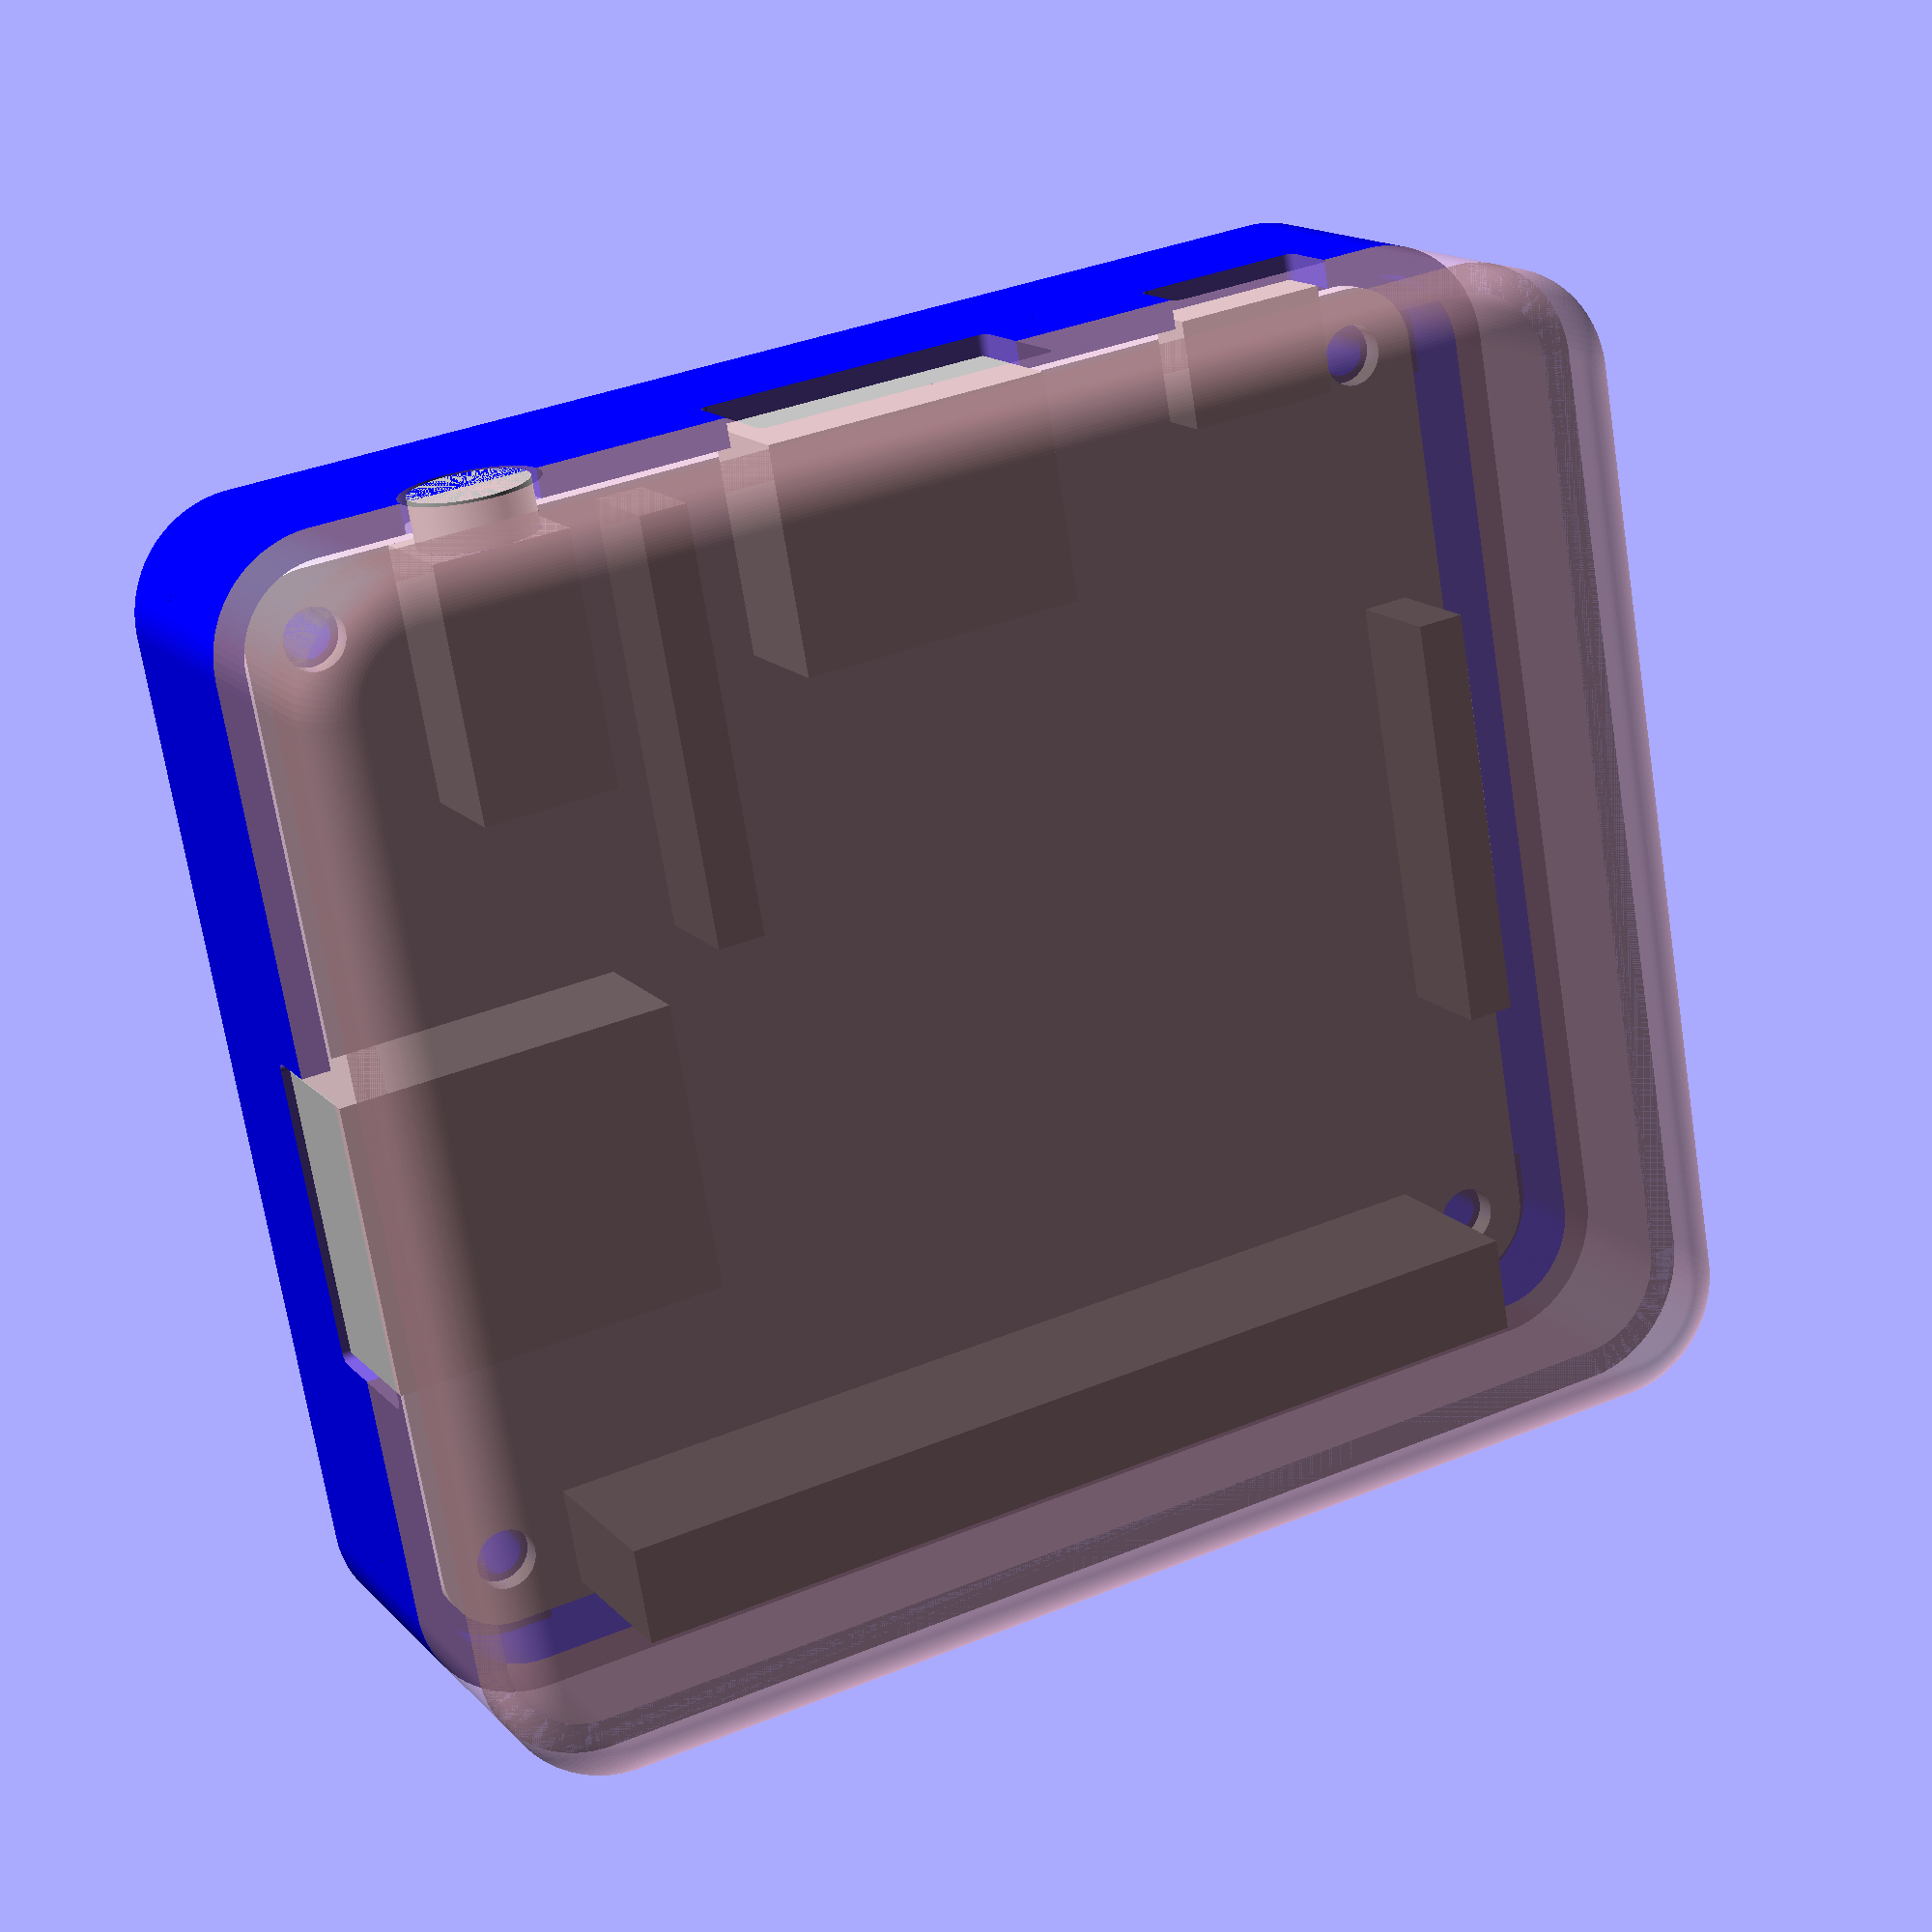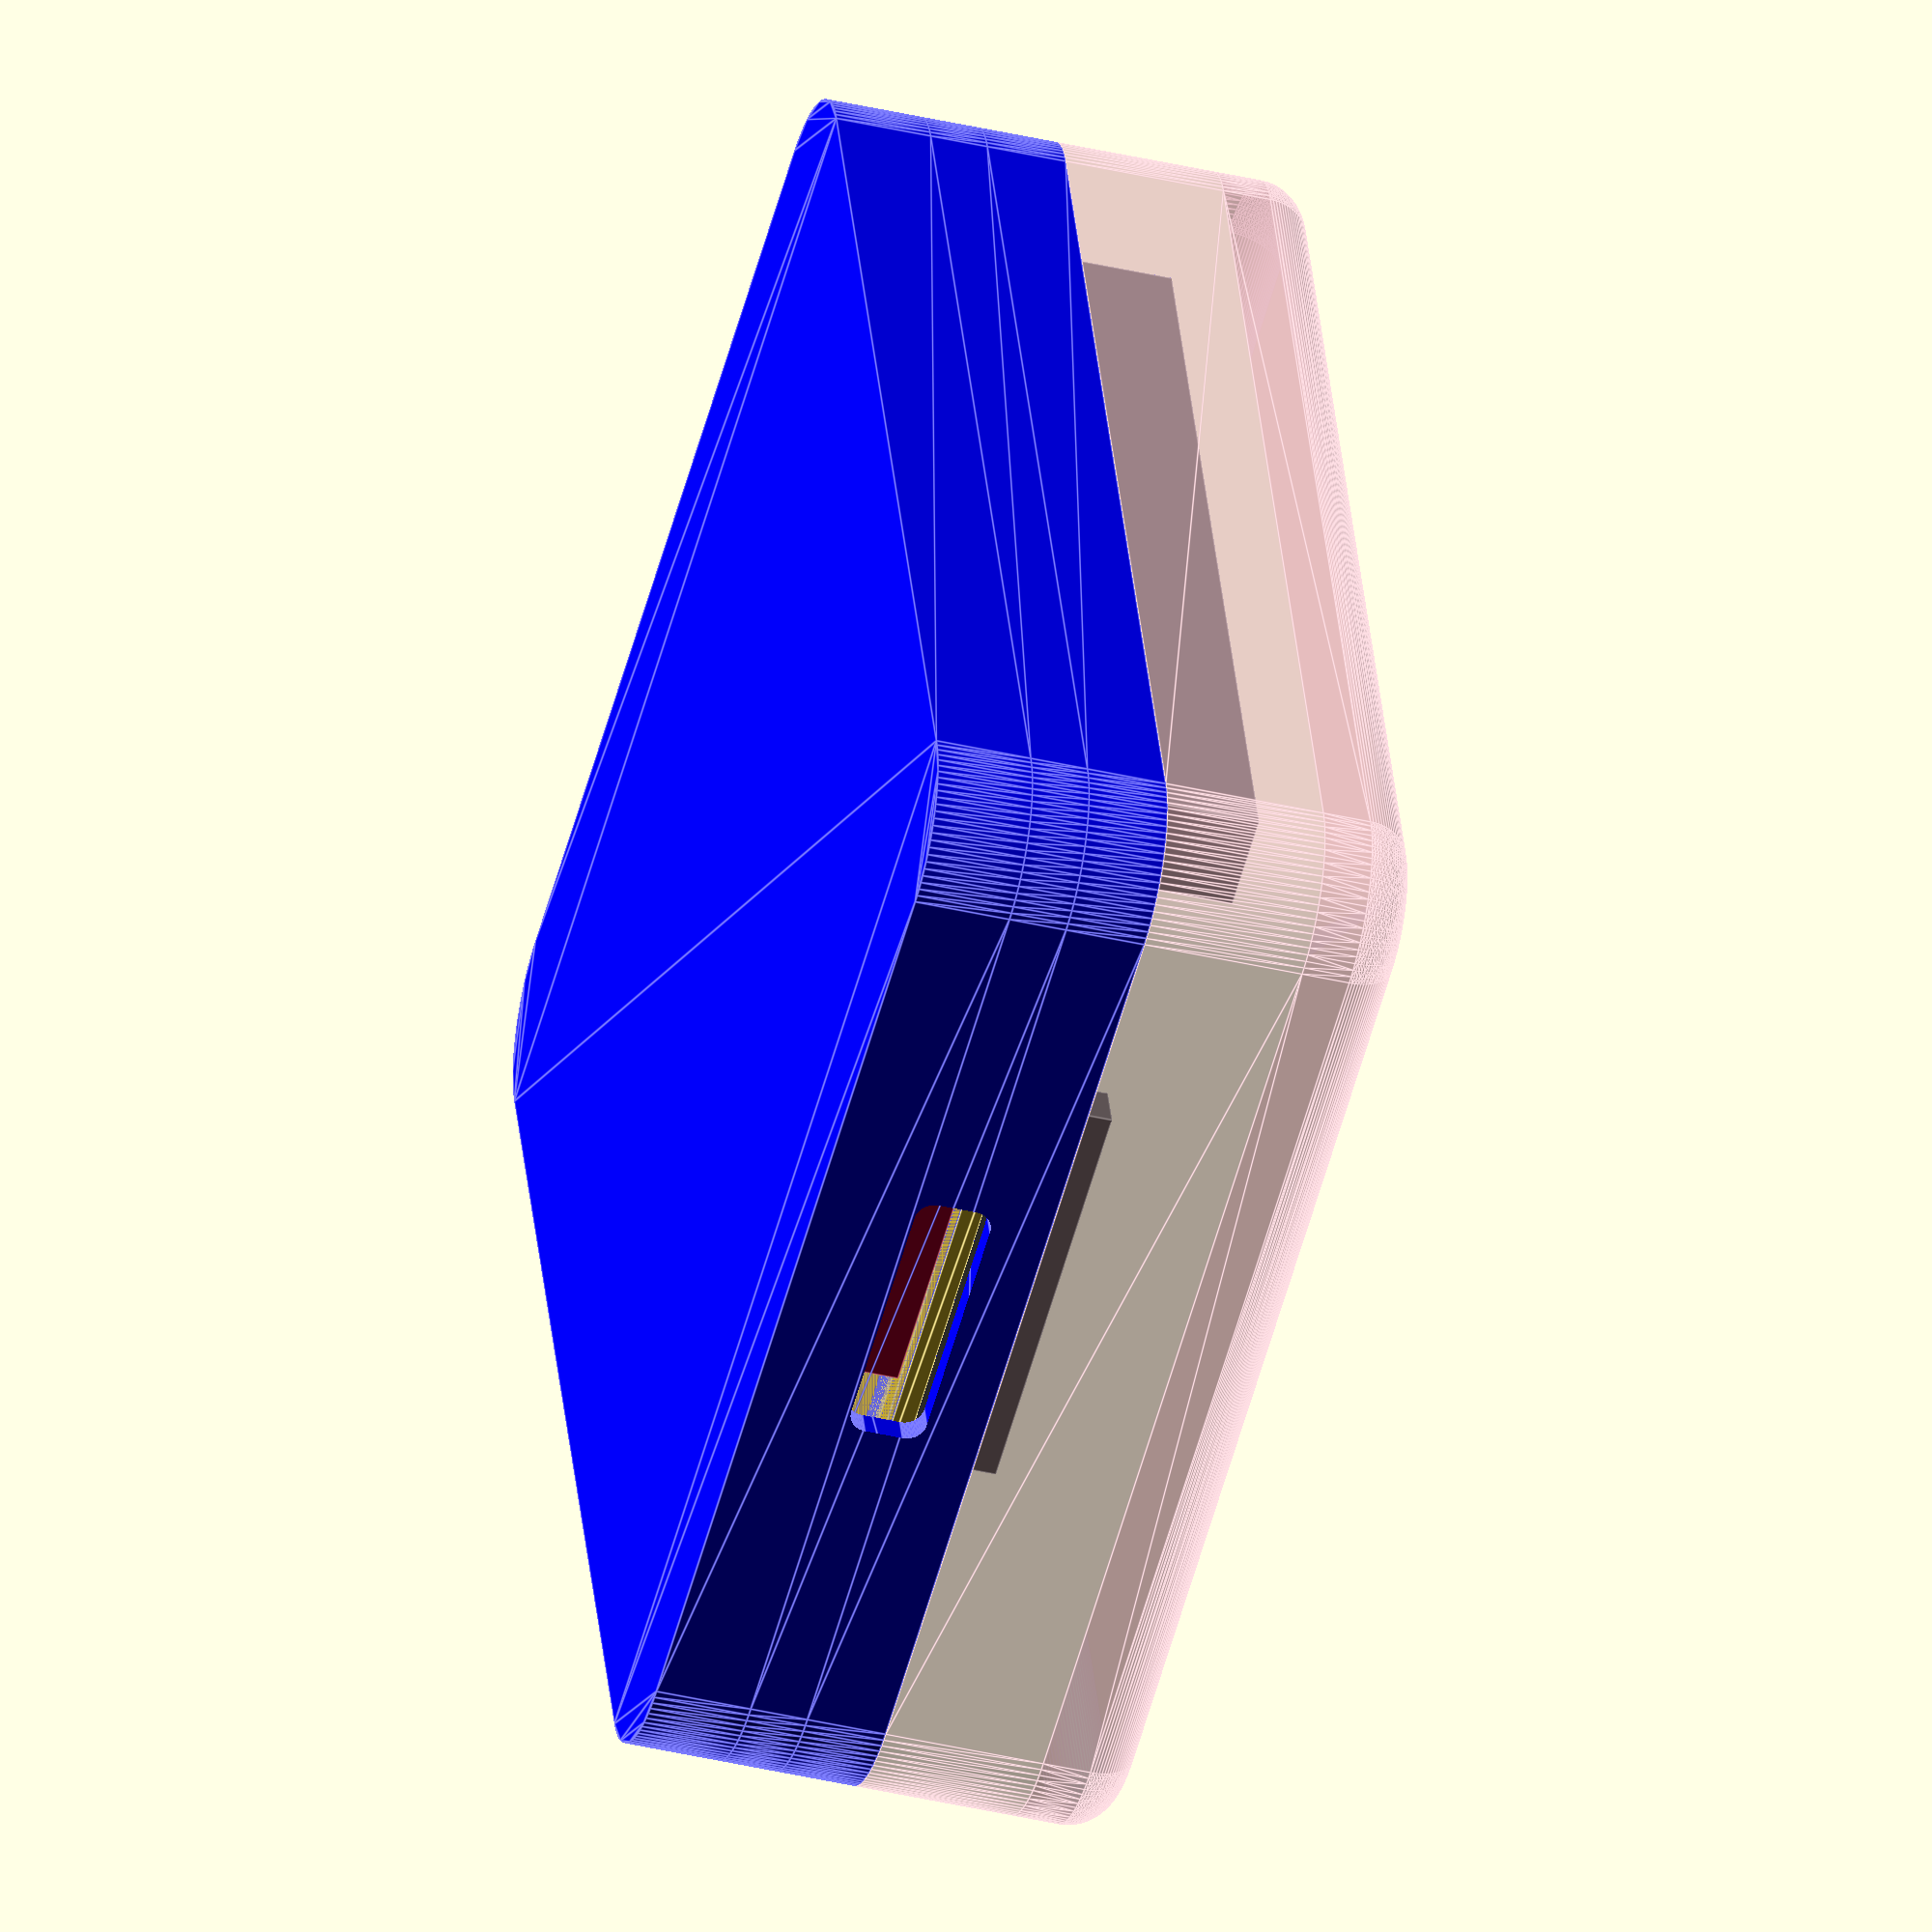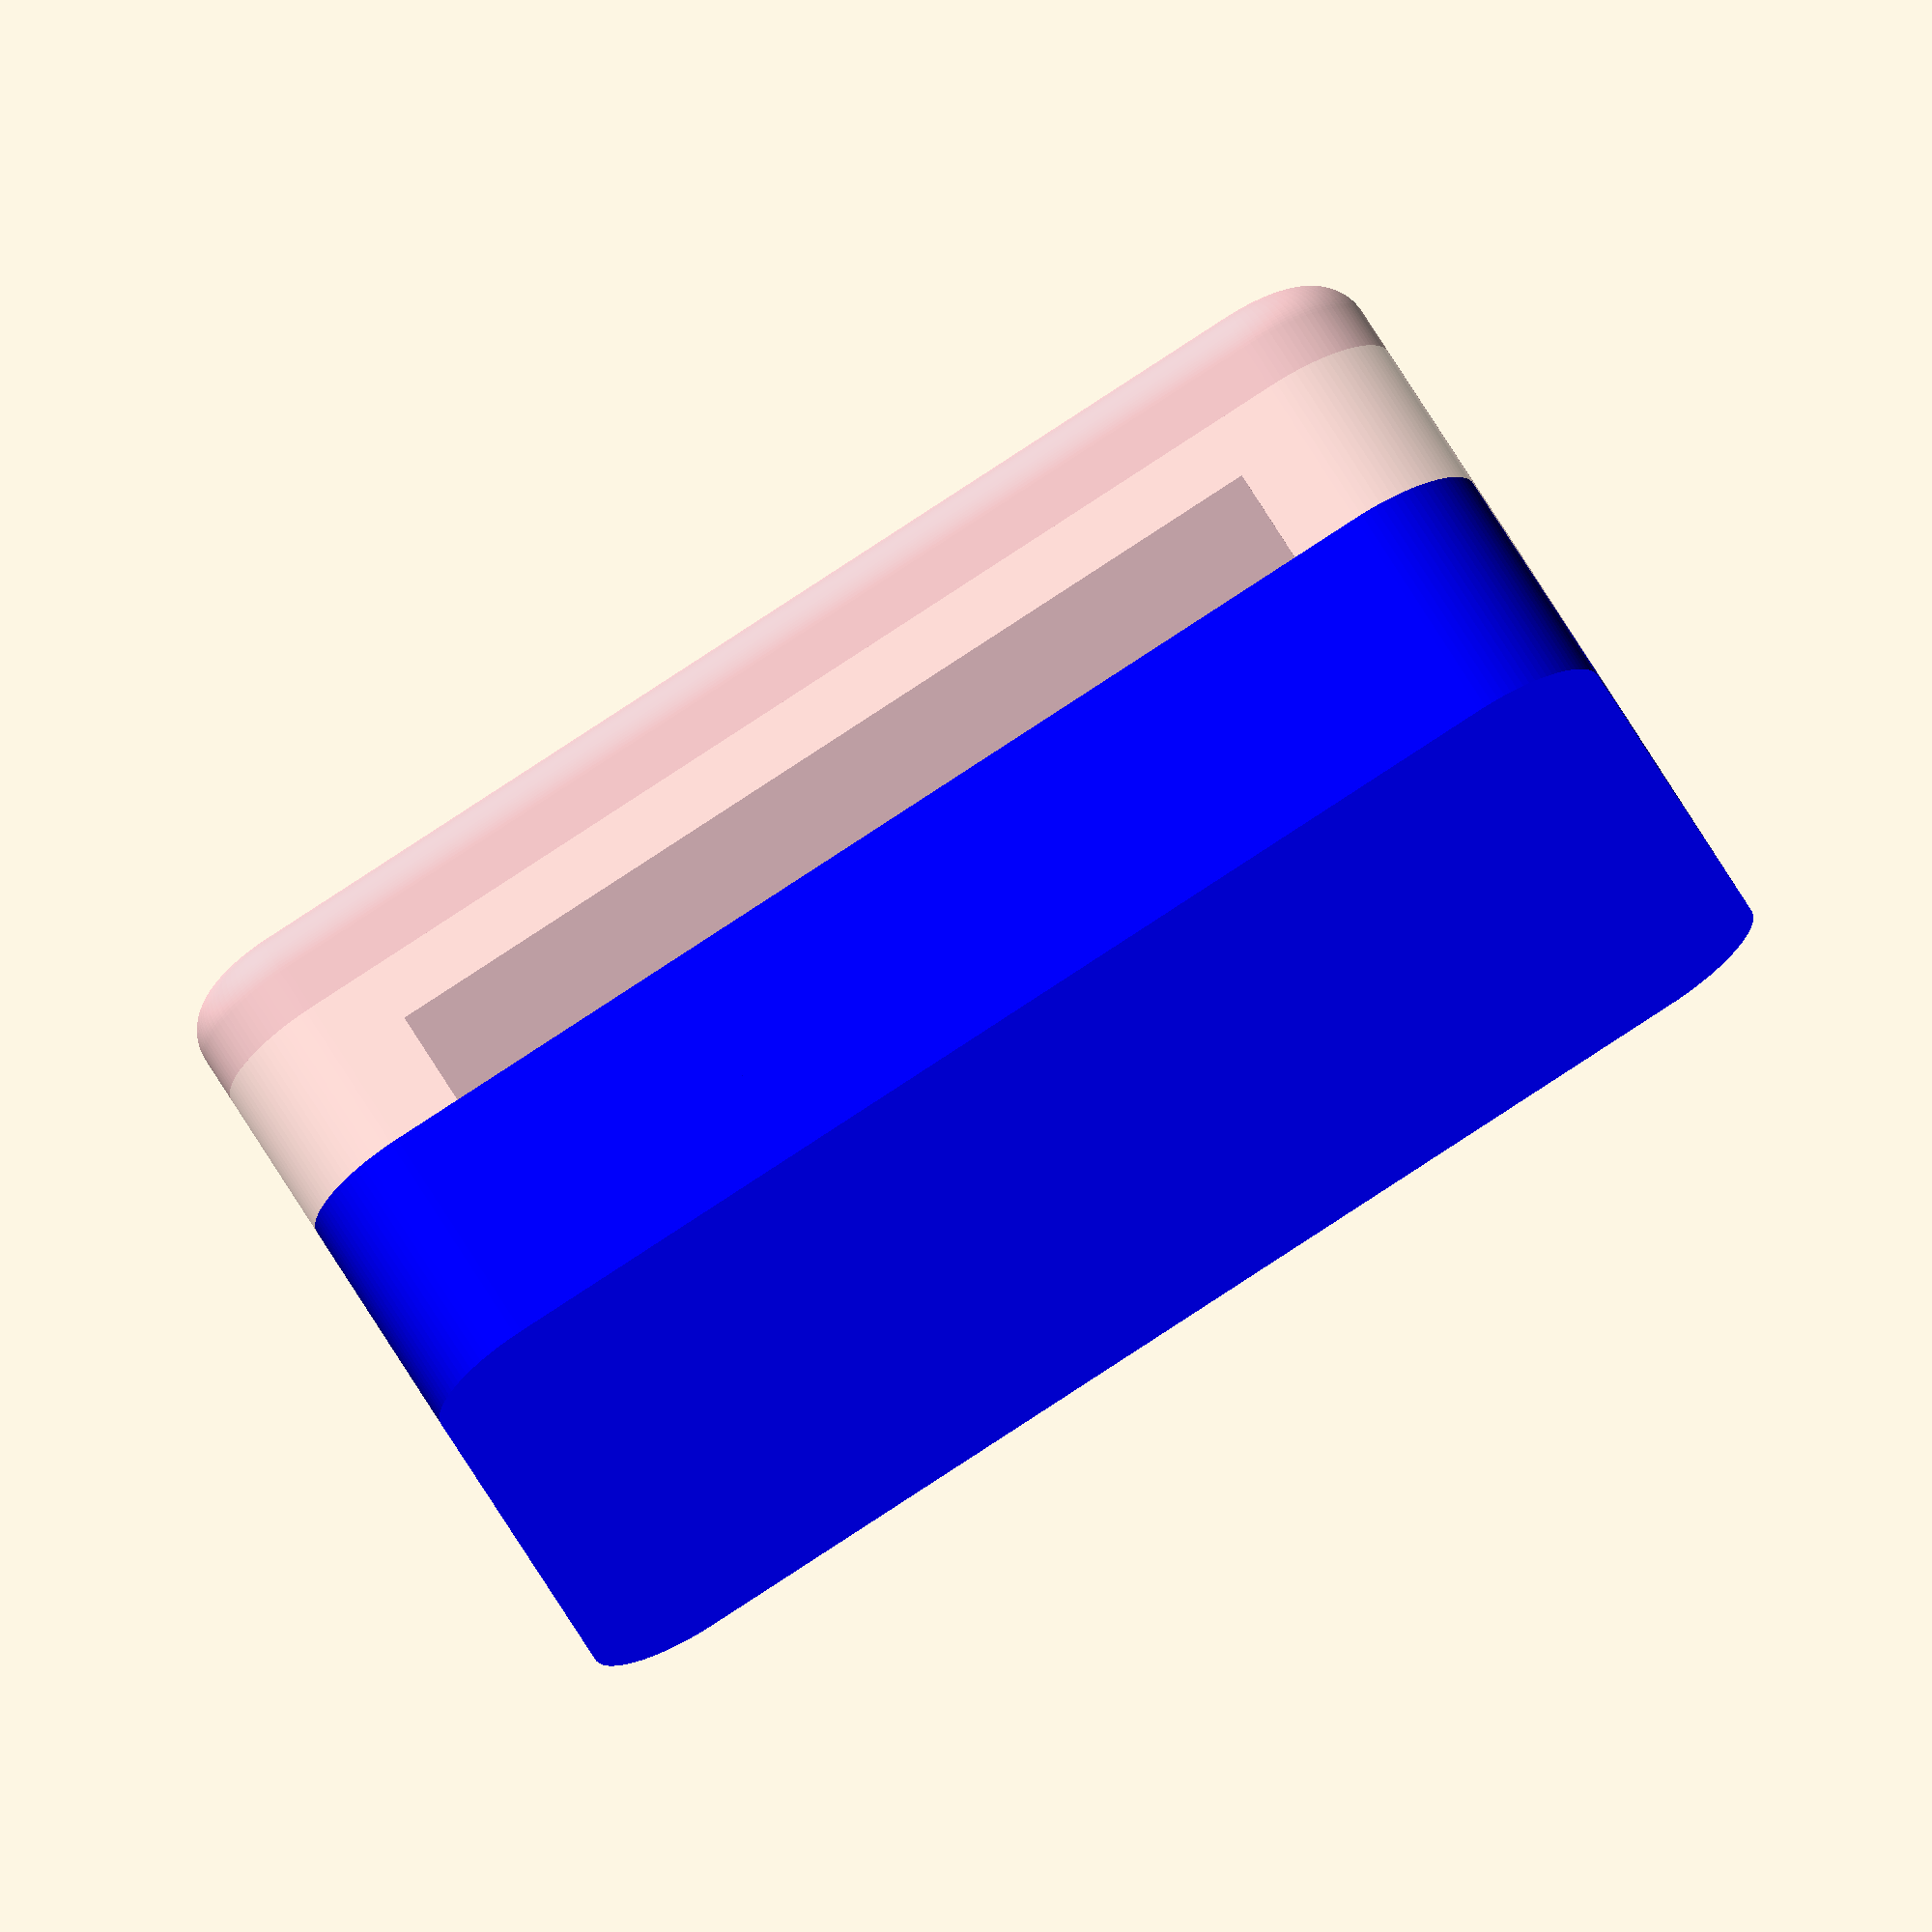
<openscad>
// raspberry-pi-3-model-a-plus
// Nov 16, 2018
// author: Jason Thrasher
//
// This is a rough drawing of a Raspberry Pi 3 A+.
// It is suitable for use in 3D printing or case layouts.
//
// part reference
// https://www.raspberrypi.org/products/raspberry-pi-3-model-a-plus/
// dimensions taken from mechanical drawing and Raspbery Pi 3 B+ caliper measurements
// https://www.raspberrypi.org/app/uploads/2018/11/Raspberry_Pi_3A_mechanical-drawing.pdf
//
// Dimensions in millimeters

$fs = 0.1; // mm per facet in cylinder
$fa = 5; // degrees per facet in cylinder
$fn = 100;


BOARD_CORNER_R = 3.5;
BOARD_THICKNESS = 1.15; // 1.15 as measured on Raspberry Pi 3 Model B+
MOUNTING_HOLE_DIA = 0.125 * 25.4; // convert inches to mm
BOARD_W = 65; // 3A+ drawing
BOARD_H = 56; // 3A+ drawing
HOLE_W = 58;
HOLE_H = 49;
UNDERSIDE_DEPTH = 3; // clearence required by 3B+: 2.2
WARP_OFFSET = 0.15;

// layout children relative to each mounting hole
module mounting_layout() {
		children();
		translate([HOLE_W, 0, 0])
		rotate(90)
		children();
		translate([HOLE_W, HOLE_H, 0])
		rotate(180)
		children();
		translate([0, HOLE_H, 0])
		rotate(270)
		children();
}

module board_2d_positive(RADIUS = 10) {
		mounting_layout() circle(r = RADIUS);
}

module board_2d() {
	difference() {
		hull()
		board_2d_positive(BOARD_CORNER_R);
		board_2d_positive(MOUNTING_HOLE_DIA/2);
	}
}

module board() {
	linear_extrude(height = BOARD_THICKNESS)
	board_2d();
}

module  pin_header() {
	// from 3B+ pin header: 5.1 x 50.7 x 10.4-BOARD_THICKNESS
	H = 10.4-BOARD_THICKNESS;
	translate([29, HOLE_H, H/2 + BOARD_THICKNESS])
	cube([50.7, 5.1, H ], center = true);
}

module DSI_display_port() {
	// from 3B+ pin header: 22 x 2.5 x 6.9-BOARD_THICKNESS
	// height specified in 3A+ drawing: 5.5
	H = 5.5;

	translate([0, -BOARD_CORNER_R, BOARD_THICKNESS])
	translate([0, 28, H/2])
	rotate([0,0,90])
	cube([22, 2.5, H ], center = true);
}

module CSI_camera_port() {
	// from 3B+ pin header: 22.1 x 2.5 x 6.9-BOARD_THICKNESS
	// height specified in 3A+ drawing: 5.5
	H = 5.5;
	translate([ -BOARD_CORNER_R, -BOARD_CORNER_R, BOARD_THICKNESS])
	translate([45, 11.5, H/2])
	rotate([0,0,90])
	cube([22.1, 2.5, H ], center = true);
}

module usb_port(DO_CUTOUT = false) {
	// from 3B+ usb: width: 15, depth: 17.25
	W = 15;
	D = 17.25;
	H = 7.1; // height specified in 3A+ drawing: 7.1
	OVERHANG = 2.15; // board USB overhang measured from 3B+: 2.15;

	translate([ -BOARD_CORNER_R, -BOARD_CORNER_R, BOARD_THICKNESS])
	translate([65 - D/2 + OVERHANG, 31.45, H/2])
	union() {
		cube([D, W, H ], center = true);

		// properly oriented case cutout
		if (DO_CUTOUT) {
			CUTOUT_MARGIN = 0.5;
			port_cutout(W + CUTOUT_MARGIN*2, H + CUTOUT_MARGIN*2, CUTOUT_MARGIN);
		}
	}
}

module audio_port(DO_CUTOUT = false) {
	W = 7;
	D_PORT = 2.5; // round port dia measured from 3B+
	D = 15.5; // overall port depth measured from 3B+
	H = 6; // diameter of port measured from 3B+

	OVERHANG = 2.15; // board USB overhang measured from 3B+: 2.15;

	translate([ -BOARD_CORNER_R + BOARD_W, -BOARD_CORNER_R, BOARD_THICKNESS])
	translate([-11.5, (D-D_PORT)/2, H/2])
	rotate([0,0,-90])
	//translate([D/2,0,0])
	union() {
		cube([D - D_PORT, W, H ], center = true);
		translate([D/2,0,0])
		rotate([0,90,0])
		cylinder(d = H, h = D_PORT, center = true);
		// case cutout
		if (DO_CUTOUT) {
			// port_cutout(0, 0, D_PORT/2 + 0.3);
			CUTOUT_MARGIN = 0.5 + H/2;
			port_cutout(CUTOUT_MARGIN*2, CUTOUT_MARGIN*2, CUTOUT_MARGIN);
		}
	}
}

module hdmi_port(DO_CUTOUT = false) {
	// from 3B+ usb: width: 15, depth: 17.25
	W = 15;
	D = 11.7;
	H = 6.5; // height specified in 3A+ drawing: 7.1
	OVERHANG = 1.5; // board USB overhang measured from 3B+: 1.5

	translate([ -BOARD_CORNER_R, -BOARD_CORNER_R, BOARD_THICKNESS])
	translate([32, D/2-OVERHANG, H/2])
	rotate([0,0,-90])
	union() {
		cube([D, W, H ], center = true);
		// properly oriented case cutout
		if (DO_CUTOUT) {
			CUTOUT_MARGIN = 0.5;
			port_cutout(W + CUTOUT_MARGIN*2, H + CUTOUT_MARGIN*2, CUTOUT_MARGIN);
		}
	}
}

module mini_usb_port(DO_CUTOUT = false) {
	// from 3B+ usb: width: 15, depth: 17.25
	W = 8;
	D = 5.6;
	H = 4 - BOARD_THICKNESS; // measured from 3B+
	OVERHANG = 1.25; // board USB overhang measured from 3B+

	translate([ -BOARD_CORNER_R, -BOARD_CORNER_R, BOARD_THICKNESS])
	translate([10.6, D/2-OVERHANG, H/2])
	rotate([0,0,-90])
	union() {
		cube([D, W, H ], center = true);
		// properly oriented case cutout
		if (DO_CUTOUT) {
			CUTOUT_MARGIN = 0.5;
			port_cutout(W + CUTOUT_MARGIN*2, H + CUTOUT_MARGIN*2, CUTOUT_MARGIN);
		}
	}
}

module sdcard_slot(DO_CUTOUT = false) {
	// note: inserted card sticks out 2.5mm from edge of G10
	// from 3B+ usb: width: 15, depth: 17.25
	W = 12;
	D = 11.5;
	H = 1.5 + 0.5; // measured from 3B+ as 1.5, but card adds 0.5
	OVERHANG = -1.5; // board USB overhang measured from 3B+

	translate([ -BOARD_CORNER_R, -BOARD_CORNER_R, -H/2])
	translate([D/2 - OVERHANG, BOARD_H/2, 0])
	rotate([0,0,180])
	union() {
		cube([D, W, H], center = true);

		// properly oriented case cutout
		if (DO_CUTOUT) {
			CUTOUT_MARGIN = 1;
			port_cutout(W + CUTOUT_MARGIN*2, H + CUTOUT_MARGIN*2, CUTOUT_MARGIN);
		}
	}
}

module port_cutout(W, H, CUT_RADIUS = 0.2) {
	// CUT_RADIUS = 0.2;
	CUT_WIDTH = W - CUT_RADIUS*2;
	CUT_HEIGHT = H - CUT_RADIUS*2;
	CUT_DEPTH = 30;

	translate([CUT_DEPTH/2,0,0])
	rotate([0,90,0])
	hull() {
		CW = CUT_WIDTH/2;
		CH = CUT_HEIGHT/2;

		translate([-CH,-CW,0])
		cylinder(r = CUT_RADIUS, h = CUT_DEPTH, center = true);
		translate([CH,CW,0])
		cylinder(r = CUT_RADIUS, h = CUT_DEPTH, center = true);
		translate([-CH,CW,0])
		cylinder(r = CUT_RADIUS, h = CUT_DEPTH, center = true);
		translate([CH,-CW,0])
		cylinder(r = CUT_RADIUS, h = CUT_DEPTH, center = true);
	}
}

module mounting_post(INTERIOR_EDGE = BOARD_CORNER_R + CASE_PI_CLEARENCE) {
	// difference() {
		hull() {
			QUARTER = BOARD_CORNER_R * 0.6;
	  	circle(r = QUARTER);

			// translate([-BOARD_CORNER_R,-BOARD_CORNER_R,0])
	  	// square(QUARTER);

			translate([0,-INTERIOR_EDGE,0])
	  	square([QUARTER, INTERIOR_EDGE]);

			translate([-INTERIOR_EDGE,0,0])
	  	square([INTERIOR_EDGE, QUARTER]);

	  	// wall side quarter curve
			difference() {
			  circle(r = INTERIOR_EDGE);
			  square(INTERIOR_EDGE);
				translate([0,-INTERIOR_EDGE,0])
			  square(INTERIOR_EDGE);
				translate([-INTERIOR_EDGE,0,0])
			  square(INTERIOR_EDGE);
			}
	  }
	  // hole to screw into
	 //  circle(d = MOUNTING_HOLE_DIA*.75);
  // }

}

module mounting_posts(INTERIOR_EDGE = BOARD_CORNER_R + CASE_PI_CLEARENCE) {
	mounting_layout() mounting_post(INTERIOR_EDGE);
}
// clearence for solder joints or components on underside of board
module underside_clearence() {
	translate([0,0,-UNDERSIDE_DEPTH])
	linear_extrude(height = UNDERSIDE_DEPTH)
	difference() {
		board_2d();
		mounting_posts();
	}
}

module components(DO_CUTOUT = false) {
	color("grey") pin_header();
	color("grey") DSI_display_port();
	color("grey") CSI_camera_port();
	color("silver") usb_port(DO_CUTOUT);
	color("silver") audio_port(DO_CUTOUT);
	color("silver") hdmi_port(DO_CUTOUT);
	color("silver") mini_usb_port(DO_CUTOUT);
	color("red") sdcard_slot(DO_CUTOUT);
}

module 3Aplus() {
	board();
	components();
	color("blue", alpha = 0.2) underside_clearence();
}

LID_DEPTH = 8.35;
INTERIOR_HEIGHT = 12.5 - LID_DEPTH;
CASE_WALL_THICKNESS = 2.5;
CASE_PI_CLEARENCE = 1.0; // space btw pi edge and case wall
FLOOR_THICKNESS = CASE_WALL_THICKNESS * 2;

module sphere_post() {
	//cylinder(d = MOUNTING_HOLE_DIA * 0.75, h = BOARD_THICKNESS);
	//translate([0,0,BOARD_THICKNESS])
	sphere(d = MOUNTING_HOLE_DIA * .75);
}

module lid() {
	// upper walls
	difference() {
		translate([0,0,INTERIOR_HEIGHT])
		linear_extrude(height = LID_DEPTH, convexity = 2)
		difference() {
			hull() board_2d_positive(BOARD_CORNER_R + CASE_WALL_THICKNESS);
			hull() board_2d_positive(BOARD_CORNER_R + CASE_PI_CLEARENCE);
		}

		// offset to accomodate weird warpage
		translate([0, 0, WARP_OFFSET])
		components(DO_CUTOUT = true);
	}

	// closed top cover
	translate([0,0,INTERIOR_HEIGHT + LID_DEPTH]) {
	hull() {
	linear_extrude(height = 0.1)
	board_2d_positive(BOARD_CORNER_R + CASE_WALL_THICKNESS);
	translate([0,0,FLOOR_THICKNESS/2])
	// hull()
	mounting_layout()
	rotate([0,0,180])
  rotate_extrude(angle = 90, convexity = 100)
  translate([BOARD_CORNER_R + CASE_WALL_THICKNESS - FLOOR_THICKNESS/2, 0, 0])
	circle(d = FLOOR_THICKNESS);
	}
	}

	// locking posts
	translate([0,0,INTERIOR_HEIGHT])
	linear_extrude(height = LID_DEPTH, convexity = 2)
	mounting_posts(BOARD_CORNER_R + CASE_PI_CLEARENCE);
	translate([0,0,BOARD_THICKNESS + WARP_OFFSET])
	linear_extrude(height = INTERIOR_HEIGHT - BOARD_THICKNESS - WARP_OFFSET, convexity = 2)
	mounting_posts(BOARD_CORNER_R + CASE_PI_CLEARENCE - 0.1);

}

// case_plain();
module case_plain() {
	// upper walls
	linear_extrude(height = INTERIOR_HEIGHT, convexity = 2)
	difference() {
		hull() board_2d_positive(BOARD_CORNER_R + CASE_WALL_THICKNESS);
		hull() board_2d_positive(BOARD_CORNER_R + CASE_PI_CLEARENCE);
	}

	// through-hole clearence below g10
	translate([0,0,-UNDERSIDE_DEPTH])
	linear_extrude(height = UNDERSIDE_DEPTH, convexity = 2)
	union() {
		difference() {
			hull() board_2d_positive(BOARD_CORNER_R + CASE_WALL_THICKNESS);
			hull() board_2d_positive(BOARD_CORNER_R + CASE_PI_CLEARENCE);
		}
		mounting_posts();
	}

	// floor
	translate([0,0,-UNDERSIDE_DEPTH-FLOOR_THICKNESS])
	linear_extrude(height = FLOOR_THICKNESS)
	hull() board_2d_positive(BOARD_CORNER_R + CASE_WALL_THICKNESS);
}

module case(MOUNT = "post") {
	difference() {
		case_plain();
		// offset to accomodate weird warpage
		translate([0, 0, WARP_OFFSET])
		components(DO_CUTOUT = true);

		if (MOUNT != "post") {
			// holes for mounting screws
			translate([0,0,-UNDERSIDE_DEPTH-FLOOR_THICKNESS + 1])
			mounting_layout() cylinder(d = MOUNTING_HOLE_DIA * 0.75, h=100);
		}
	}
	if (MOUNT == "post") {
		mounting_layout() sphere_post();
	}
}

module case_vesa(SIZE = 75) {
	case("hole");

	// add base attachment points
	translate([0,0,-UNDERSIDE_DEPTH-FLOOR_THICKNESS])
	linear_extrude(height = FLOOR_THICKNESS)
	vesa(SIZE);
}

// FDMI MIS-D
M4_DRILL = 3.4; // mm
module vesa_holes(SIZE = 75, HOLE_D = 3.4) {
	circle(d = HOLE_D);
	translate([SIZE,0,0])
	circle(d = HOLE_D);
	translate([SIZE,SIZE,0])
	circle(d = HOLE_D);
	translate([0,SIZE,0])
	circle(d = HOLE_D);
}
module vesa_cross(SIZE = 75, HOLE_D = 3.4) {
	hull() {
		circle(d = HOLE_D);
		translate([SIZE,SIZE,0])
		circle(d = HOLE_D);
	}
	hull() {
		translate([SIZE,0,0])
		circle(d = HOLE_D);
		translate([0,SIZE,0])
		circle(d = HOLE_D);
	}
}

module vesa(SIZE = 75) {
	translate([-SIZE/2, -SIZE/2, 0])
	translate([HOLE_W/2, HOLE_H/2, 0])
	difference() {
		vesa_cross(SIZE, M4_DRILL*3);
		vesa_holes(SIZE);
	}
}

// render.py
part = 0;
VESA_SIZE = 75;
if (part == 1) {
	3Aplus();
} else if (part == 2) {
	color("blue") case("hole");
} else if (part == 3) {
	color("blue") case_vesa(VESA_SIZE);
} else if (part == 4) {
	rotate([180,0,0])
	color("pink", alpha = 0.5) lid();
} else {
	3Aplus();
	color("blue") case("hole");
	color("pink", alpha = 0.5) lid();
}

</openscad>
<views>
elev=345.2 azim=170.0 roll=333.4 proj=p view=solid
elev=219.4 azim=108.1 roll=286.4 proj=o view=edges
elev=110.0 azim=190.8 roll=31.3 proj=o view=solid
</views>
